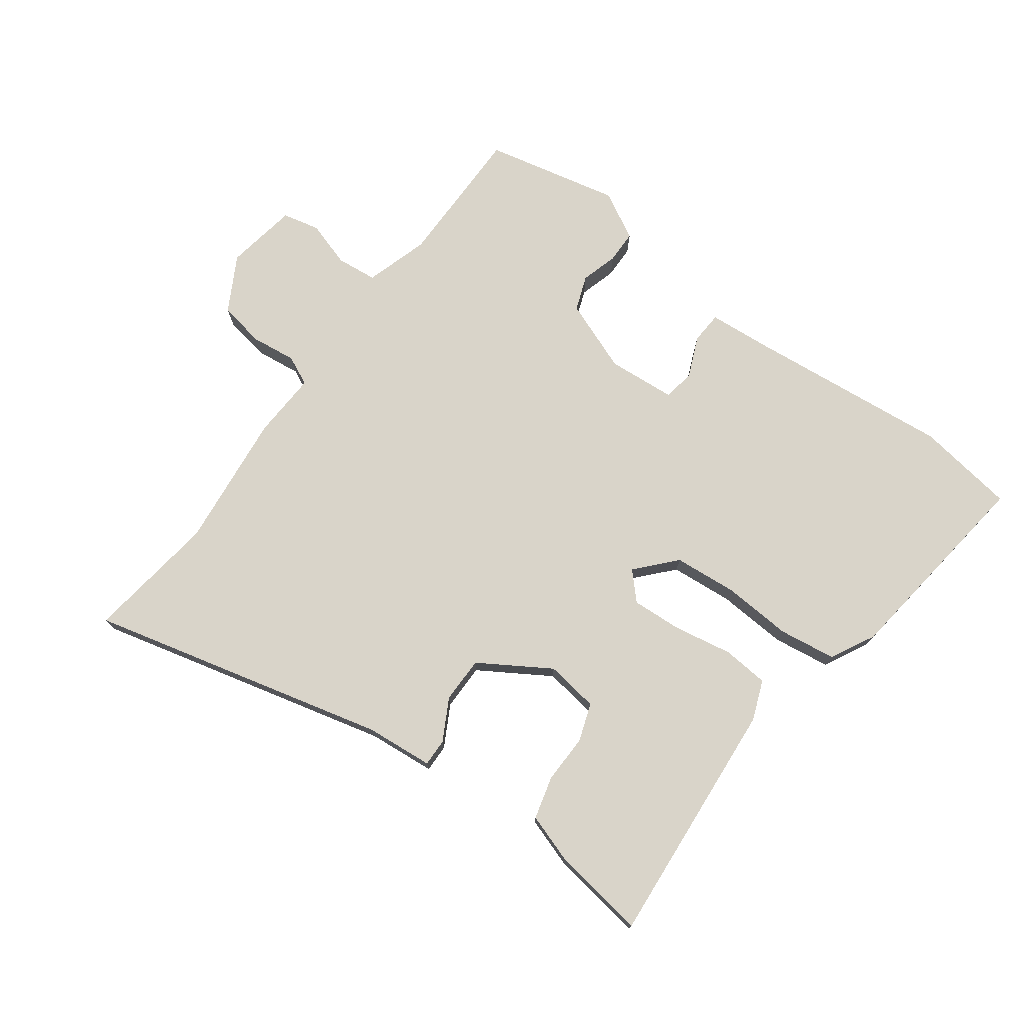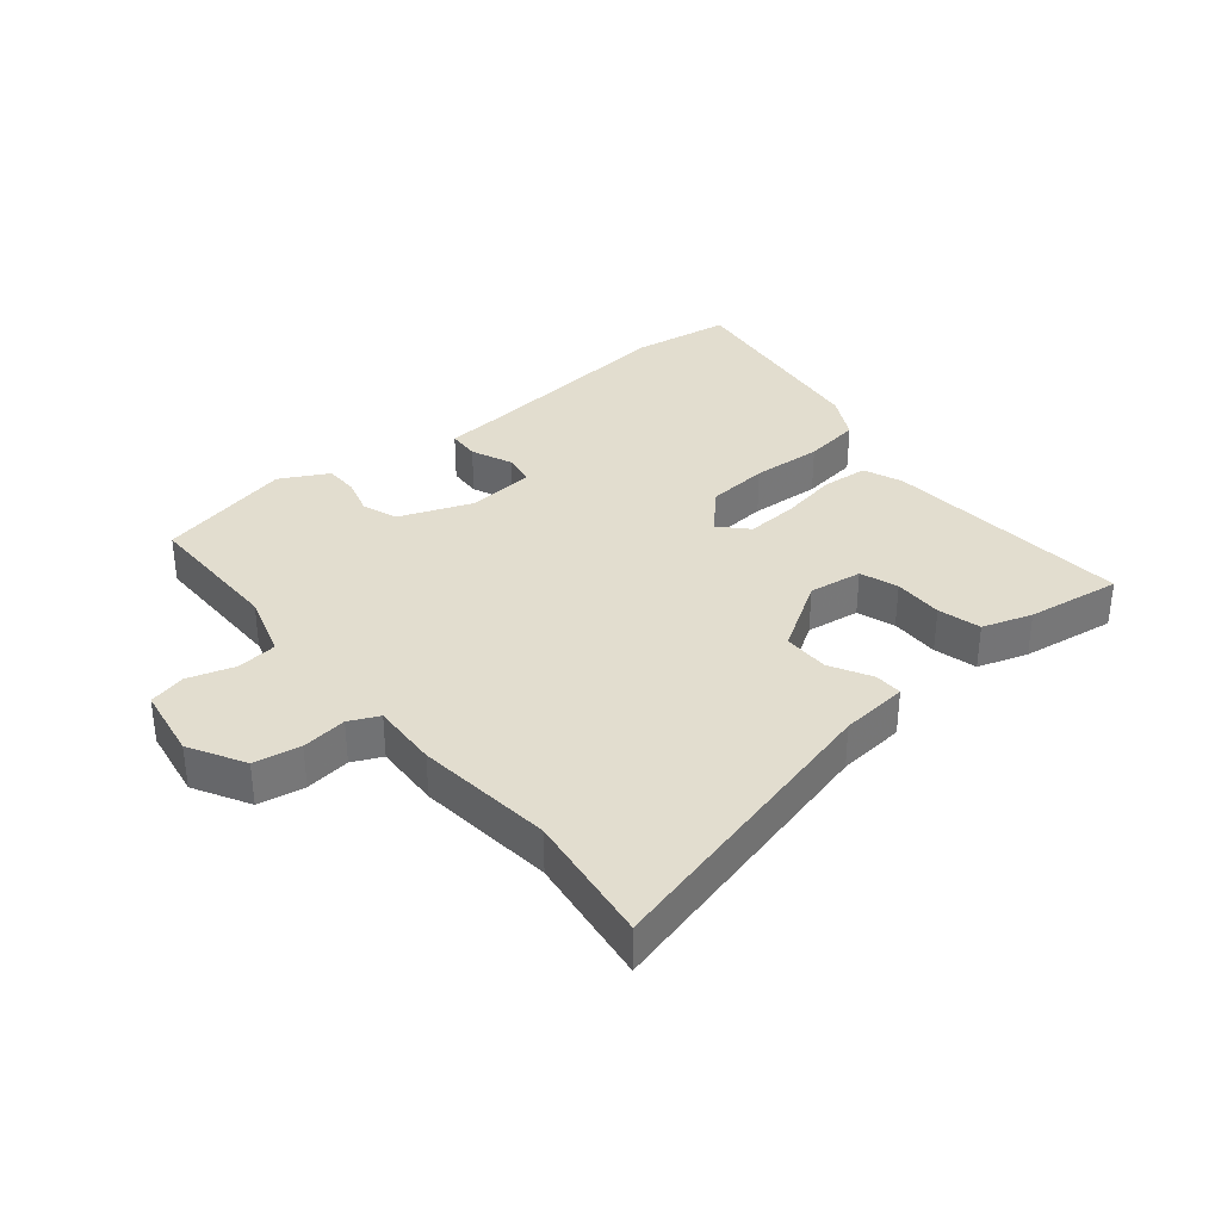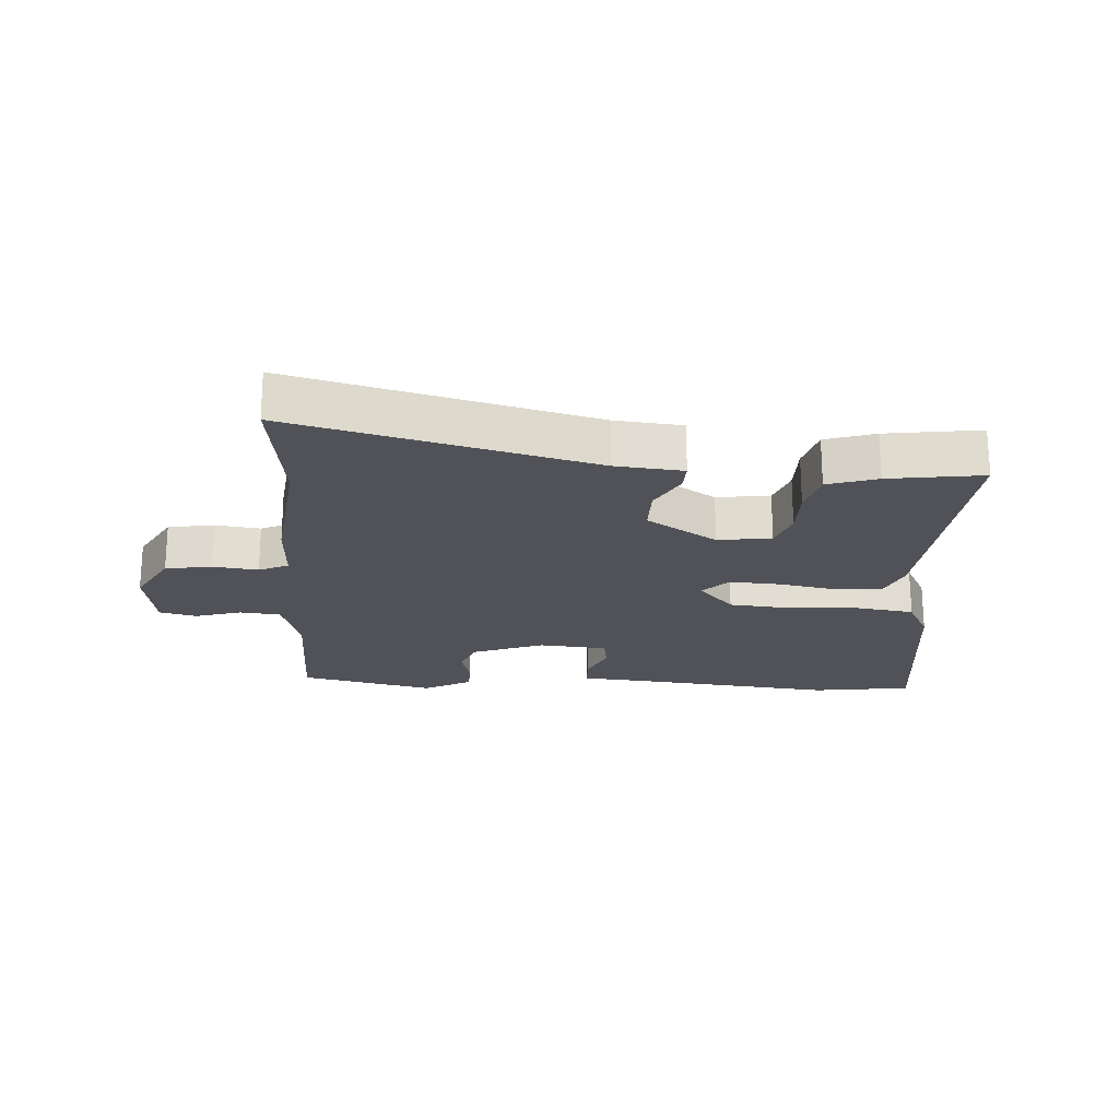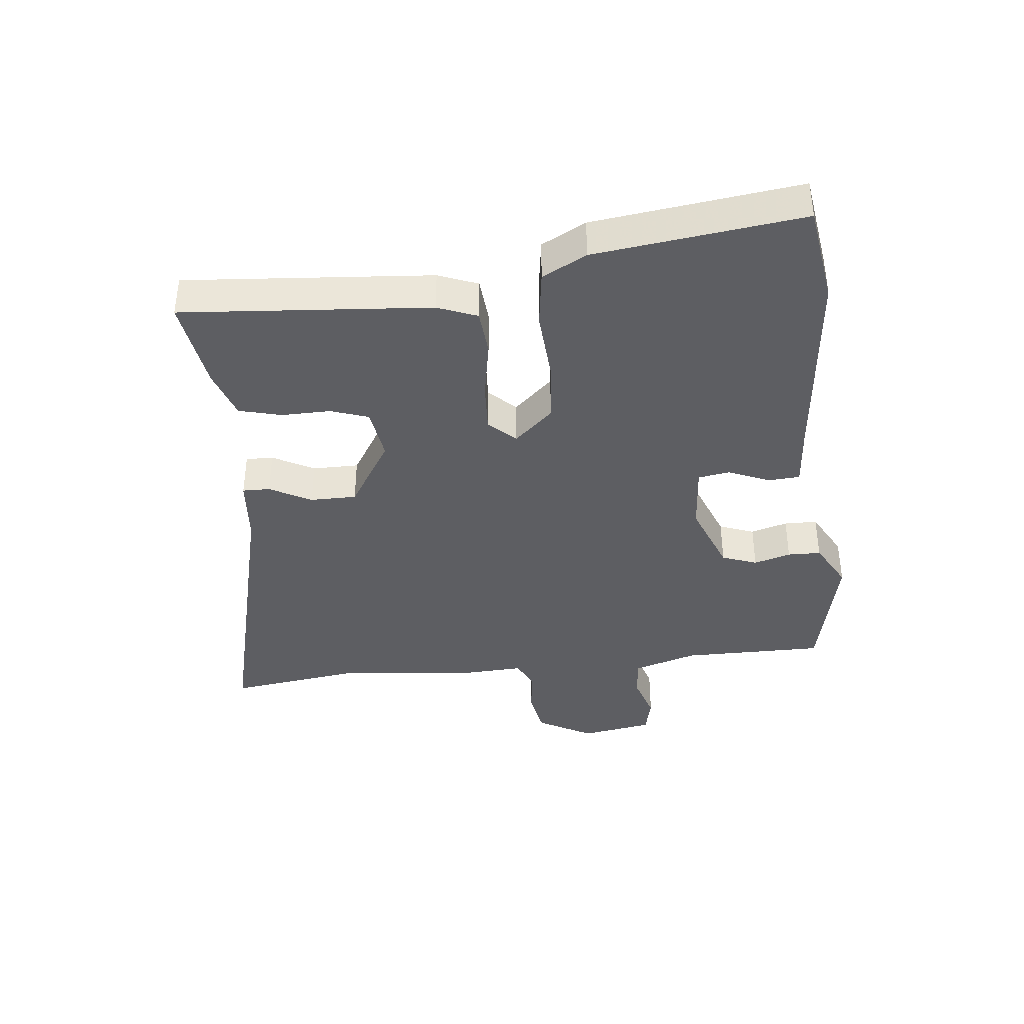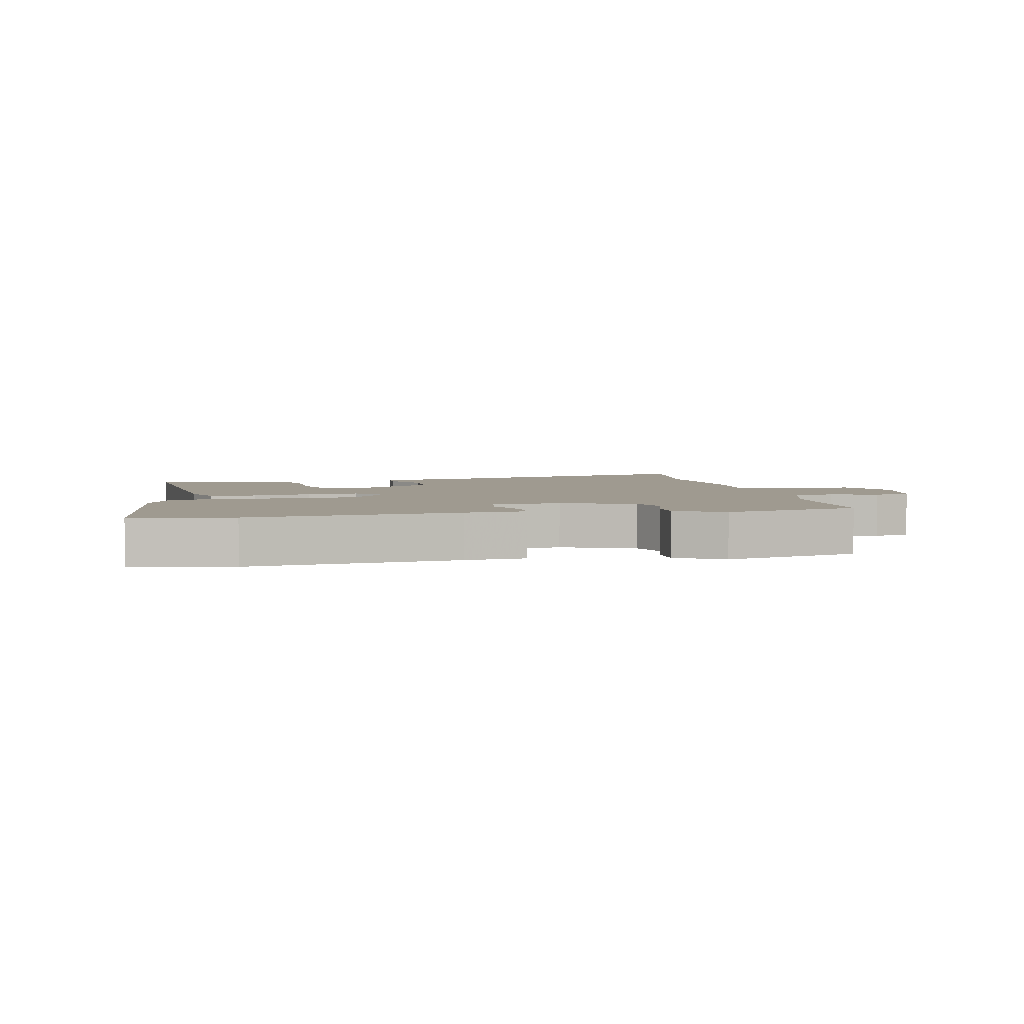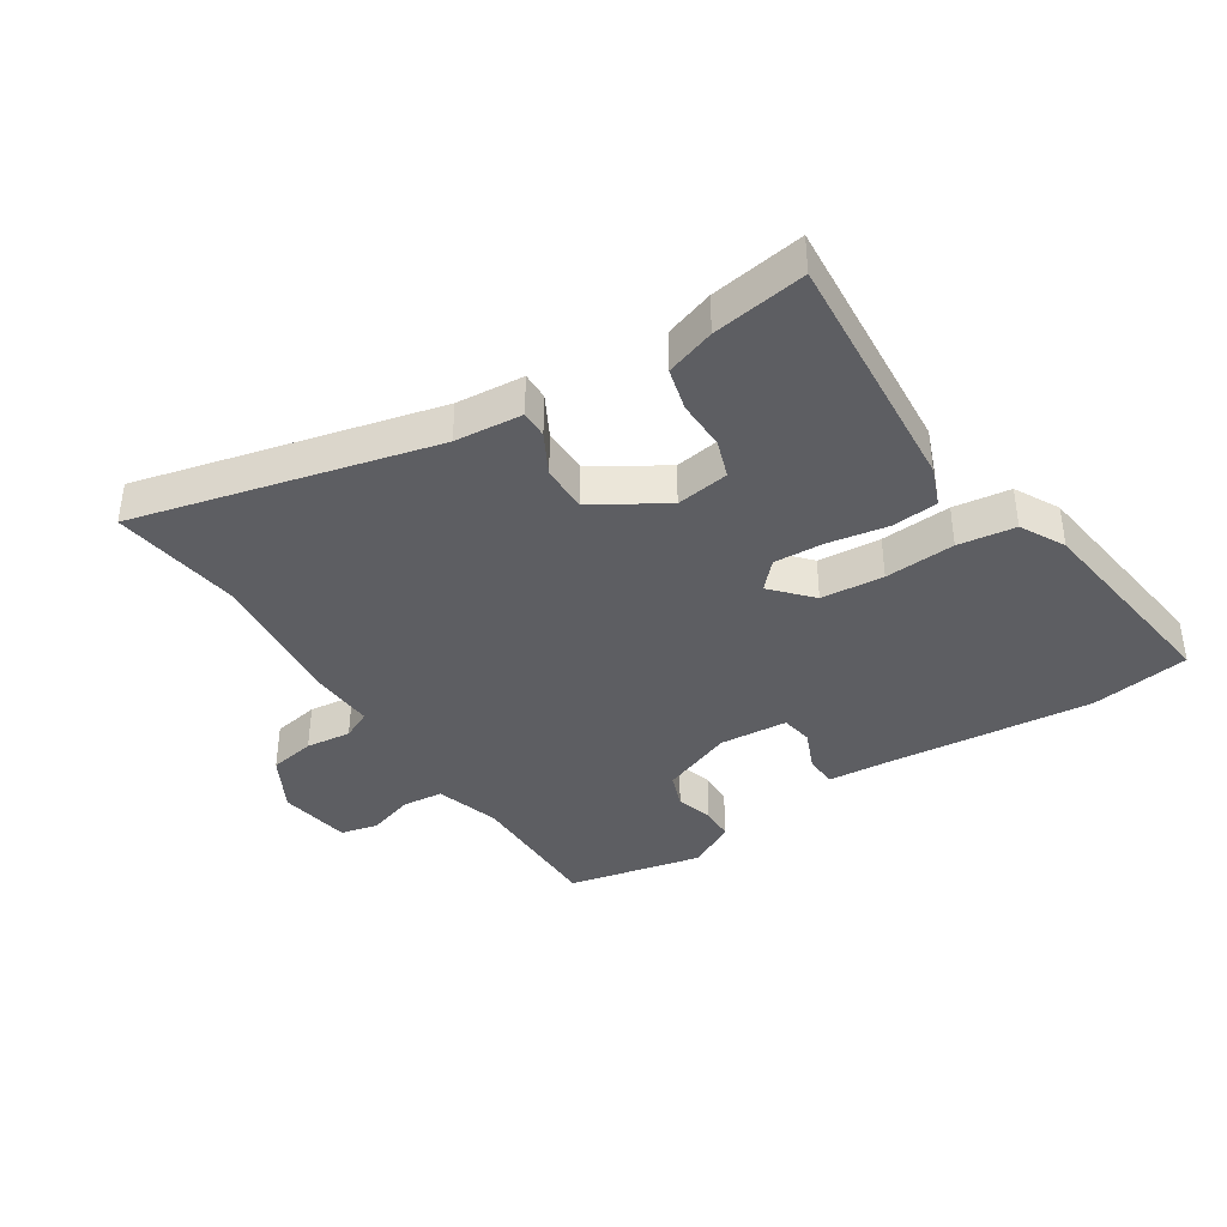
<metadata>
{"format":"obj","ext":"obj","renderer":"f3d","projection":"perspective","resolution":1024,"background":"white","views":[{"elev":74.9,"azim":36.5,"up":"+Y"},{"elev":34.8,"azim":-39.5,"up":"+Y"},{"elev":-21.4,"azim":-3.8,"up":"+Y"},{"elev":-39.1,"azim":96.3,"up":"+Y"},{"elev":3.9,"azim":168.0,"up":"+Y"},{"elev":-39.2,"azim":33.1,"up":"+Y"}]}
</metadata>
<code>
v -0.499 0.07 -0.497
v -0.498 0.07 -0.269
v -0.529 0.07 -0.167
v -0.594 0.07 -0.16
v -0.668 0.07 -0.183
v -0.727 0.07 -0.169
v -0.746 0.07 -0.054
v -0.697 0.07 0.034
v -0.623 0.07 0.047
v -0.551 0.07 0.038
v -0.504 0.07 0.06
v -0.509 0.07 0.166
v -0.485 0.07 0.385
v -0.513 0.07 0.594
v -0.037 0.07 0.474
v 0.071 0.07 0.464
v 0.07 0.07 0.42
v 0.034 0.07 0.354
v 0.034 0.07 0.28
v 0.146 0.07 0.21
v 0.231 0.07 0.222
v 0.252 0.07 0.282
v 0.251 0.07 0.361
v 0.269 0.07 0.429
v 0.348 0.07 0.455
v 0.498 0.07 0.477
v 0.465 0.07 0.081
v 0.44 0.07 0.018
v 0.366 0.07 0.012
v 0.273 0.07 0.029
v 0.192 0.07 0.034
v 0.152 0.07 -0.008
v 0.208 0.07 -0.07
v 0.308 0.07 -0.079
v 0.42 0.07 -0.072
v 0.511 0.07 -0.085
v 0.548 0.07 -0.156
v 0.589 0.07 -0.487
v 0.431 0.07 -0.51
v 0.1 0.07 -0.476
v 0.004 0.07 -0.468
v 0.001 0.07 -0.417
v 0.029 0.07 -0.352
v 0.021 0.07 -0.301
v -0.088 0.07 -0.292
v -0.203 0.07 -0.336
v -0.224 0.07 -0.392
v -0.207 0.07 -0.451
v -0.208 0.07 -0.504
v -0.284 0.07 -0.545
v -0.499 0 -0.497
v -0.498 0 -0.269
v -0.529 0 -0.167
v -0.594 0 -0.16
v -0.668 0 -0.183
v -0.727 0 -0.169
v -0.746 0 -0.054
v -0.697 0 0.034
v -0.623 0 0.047
v -0.551 0 0.038
v -0.504 0 0.06
v -0.509 0 0.166
v -0.485 0 0.385
v -0.513 0 0.594
v -0.037 0 0.474
v 0.071 0 0.464
v 0.07 0 0.42
v 0.034 0 0.354
v 0.034 0 0.28
v 0.146 0 0.21
v 0.231 0 0.222
v 0.252 0 0.282
v 0.251 0 0.361
v 0.269 0 0.429
v 0.348 0 0.455
v 0.498 0 0.477
v 0.465 0 0.081
v 0.44 0 0.018
v 0.366 0 0.012
v 0.273 0 0.029
v 0.192 0 0.034
v 0.152 0 -0.008
v 0.208 0 -0.07
v 0.308 0 -0.079
v 0.42 0 -0.072
v 0.511 0 -0.085
v 0.548 0 -0.156
v 0.589 0 -0.487
v 0.431 0 -0.51
v 0.1 0 -0.476
v 0.004 0 -0.468
v 0.001 0 -0.417
v 0.029 0 -0.352
v 0.021 0 -0.301
v -0.088 0 -0.292
v -0.203 0 -0.336
v -0.224 0 -0.392
v -0.207 0 -0.451
v -0.208 0 -0.504
v -0.284 0 -0.545
f 47 48 49 50
f 46 47 50 1
f 40 41 42 43
f 40 43 44
f 39 40 44
f 38 39 44
f 37 38 44
f 34 35 36 37
f 33 34 37 44
f 32 33 44 45
f 27 28 29 30
f 27 30 31
f 26 27 31
f 25 26 31 32
f 22 23 24 25
f 21 22 25 32
f 15 16 17 18
f 13 14 15 18
f 11 12 13 18
f 11 18 19
f 10 11 19 20
f 8 9 10
f 7 8 10
f 4 5 6 7
f 3 4 7 10
f 2 3 10 20
f 46 1 2 20
f 32 45 46
f 20 21 32 46
f 100 99 98 97
f 51 100 97 96
f 93 92 91 90
f 94 93 90
f 94 90 89
f 94 89 88
f 94 88 87
f 87 86 85 84
f 94 87 84 83
f 95 94 83 82
f 80 79 78 77
f 81 80 77
f 81 77 76
f 82 81 76 75
f 75 74 73 72
f 82 75 72 71
f 68 67 66 65
f 68 65 64 63
f 68 63 62 61
f 69 68 61
f 70 69 61 60
f 60 59 58
f 60 58 57
f 57 56 55 54
f 60 57 54 53
f 70 60 53 52
f 70 52 51 96
f 96 95 82
f 96 82 71 70
f 1 51 52 2
f 2 52 53 3
f 3 53 54 4
f 4 54 55 5
f 5 55 56 6
f 6 56 57 7
f 7 57 58 8
f 8 58 59 9
f 9 59 60 10
f 10 60 61 11
f 11 61 62 12
f 12 62 63 13
f 13 63 64 14
f 14 64 65 15
f 15 65 66 16
f 16 66 67 17
f 17 67 68 18
f 18 68 69 19
f 19 69 70 20
f 20 70 71 21
f 21 71 72 22
f 22 72 73 23
f 23 73 74 24
f 24 74 75 25
f 25 75 76 26
f 26 76 77 27
f 27 77 78 28
f 28 78 79 29
f 29 79 80 30
f 30 80 81 31
f 31 81 82 32
f 32 82 83 33
f 33 83 84 34
f 34 84 85 35
f 35 85 86 36
f 36 86 87 37
f 37 87 88 38
f 38 88 89 39
f 39 89 90 40
f 40 90 91 41
f 41 91 92 42
f 42 92 93 43
f 43 93 94 44
f 44 94 95 45
f 45 95 96 46
f 46 96 97 47
f 47 97 98 48
f 48 98 99 49
f 49 99 100 50
f 50 100 51 1

</code>
